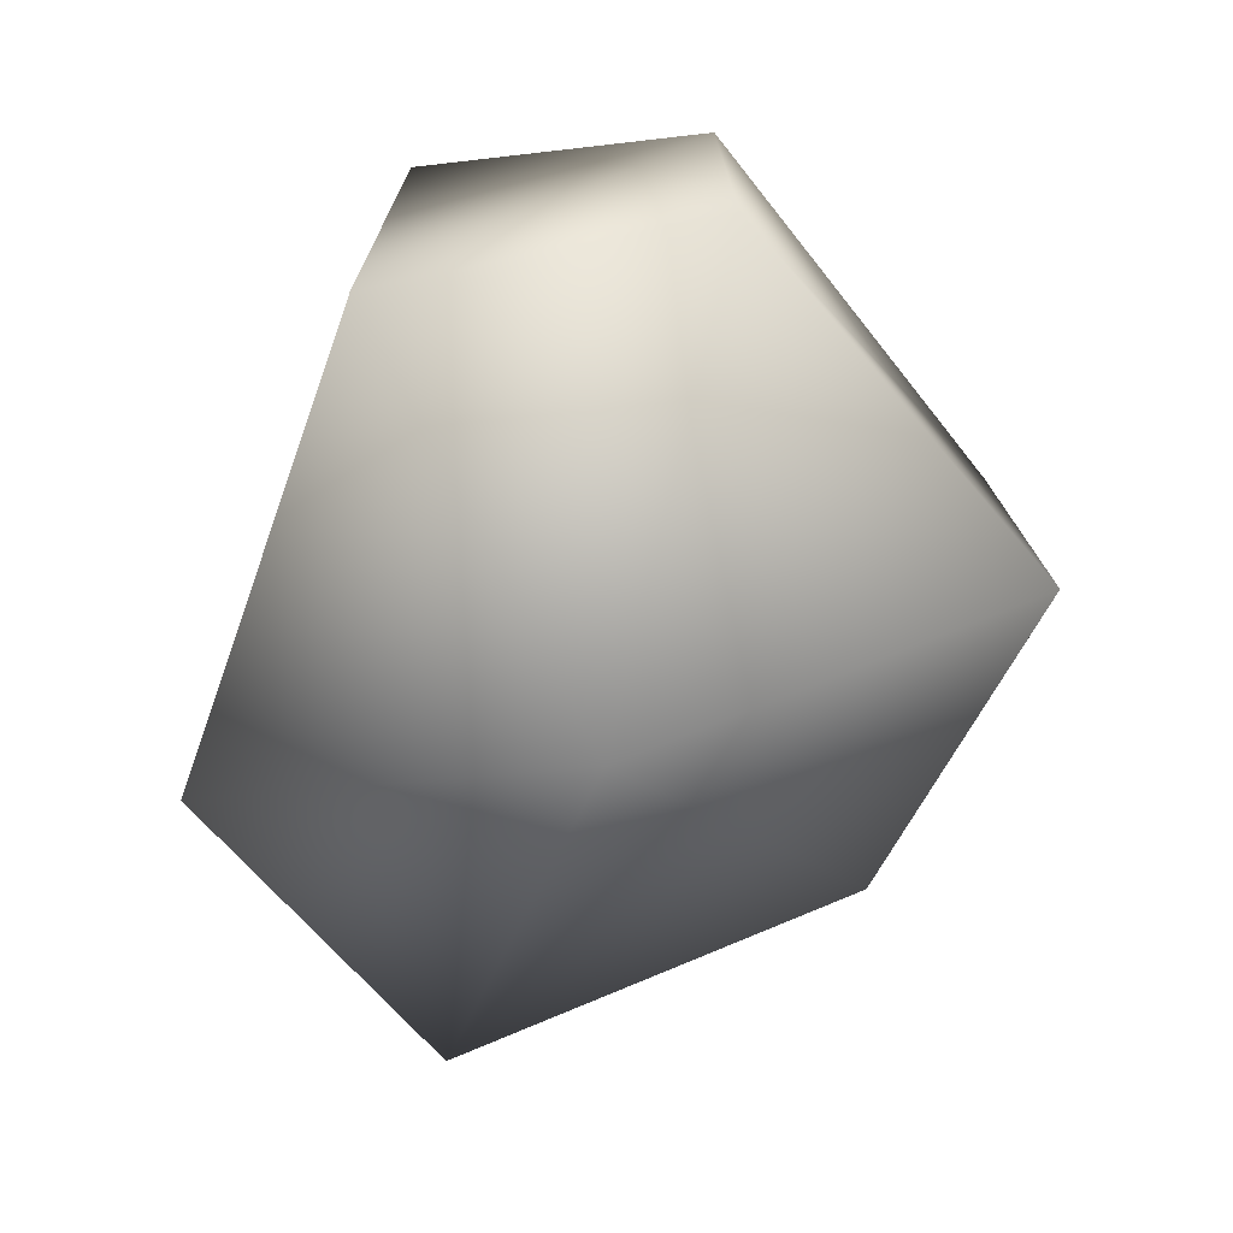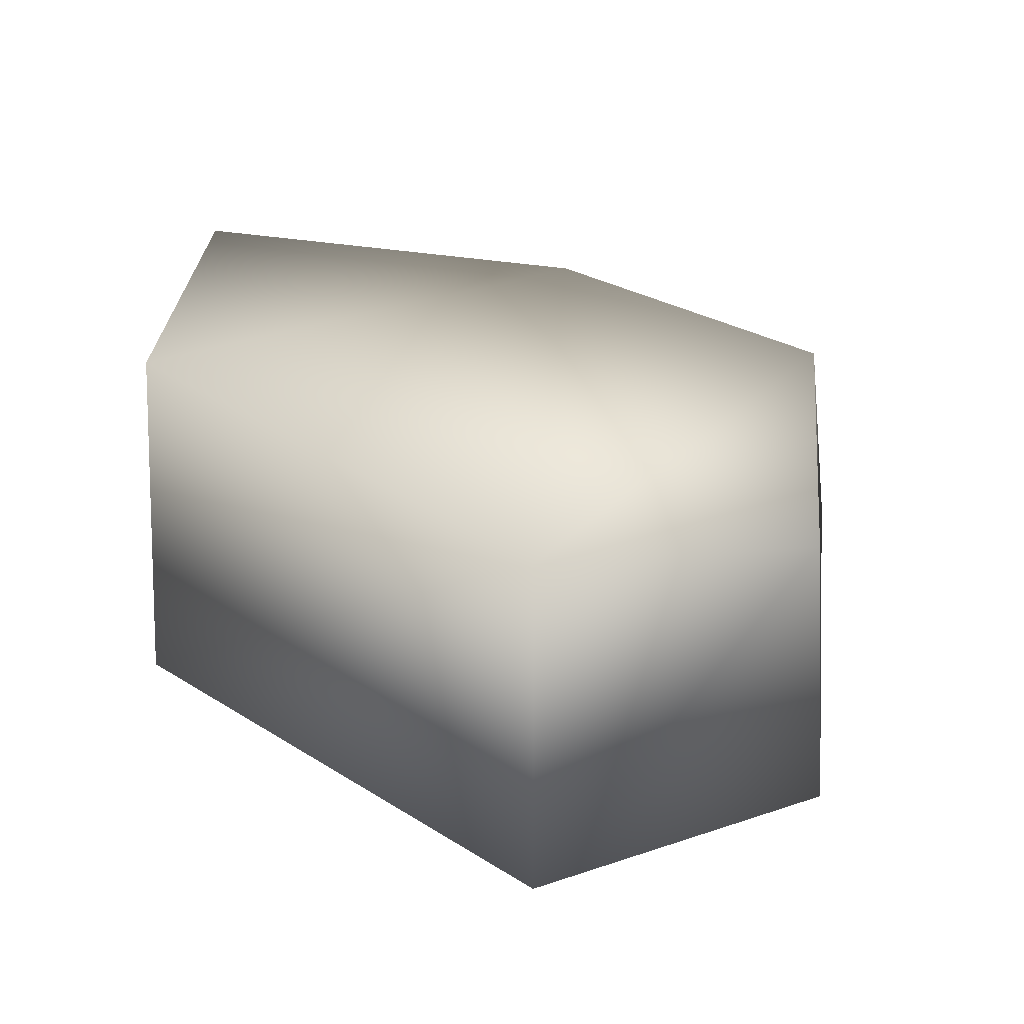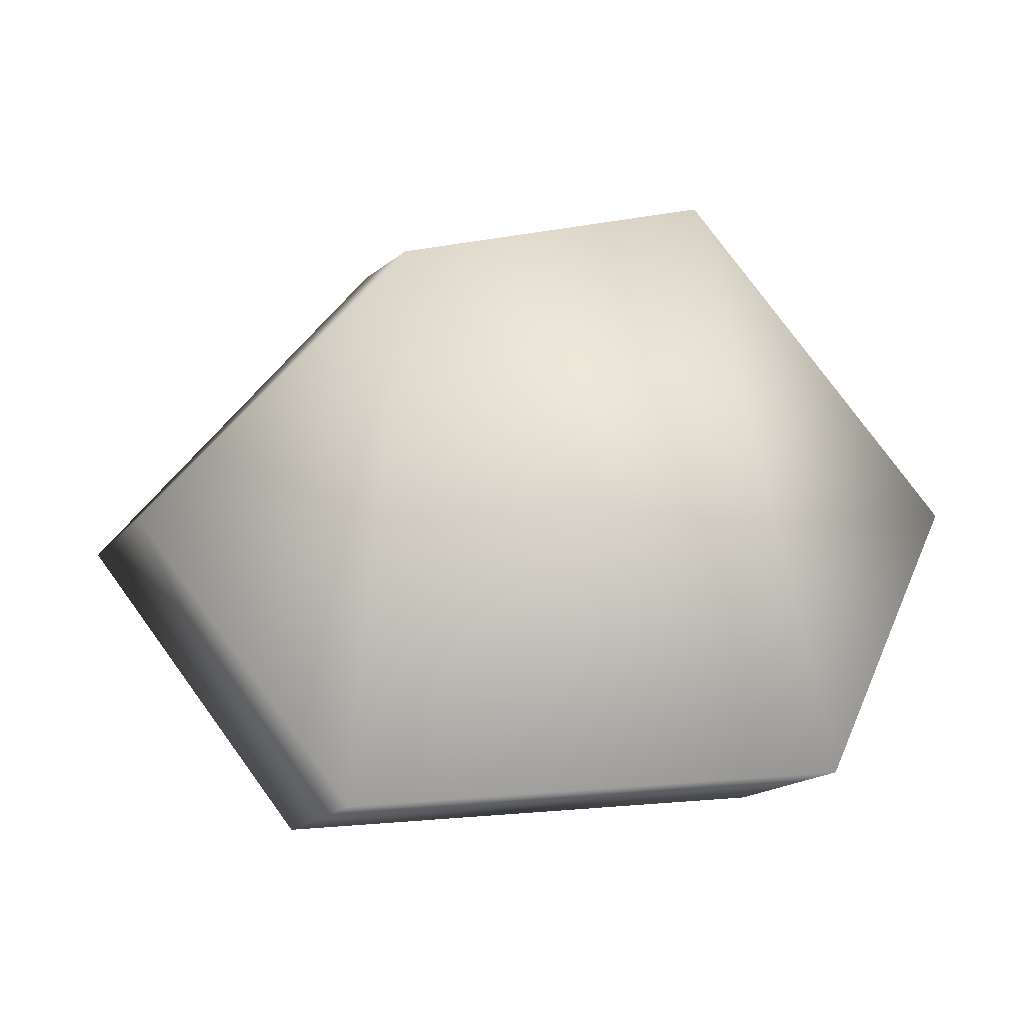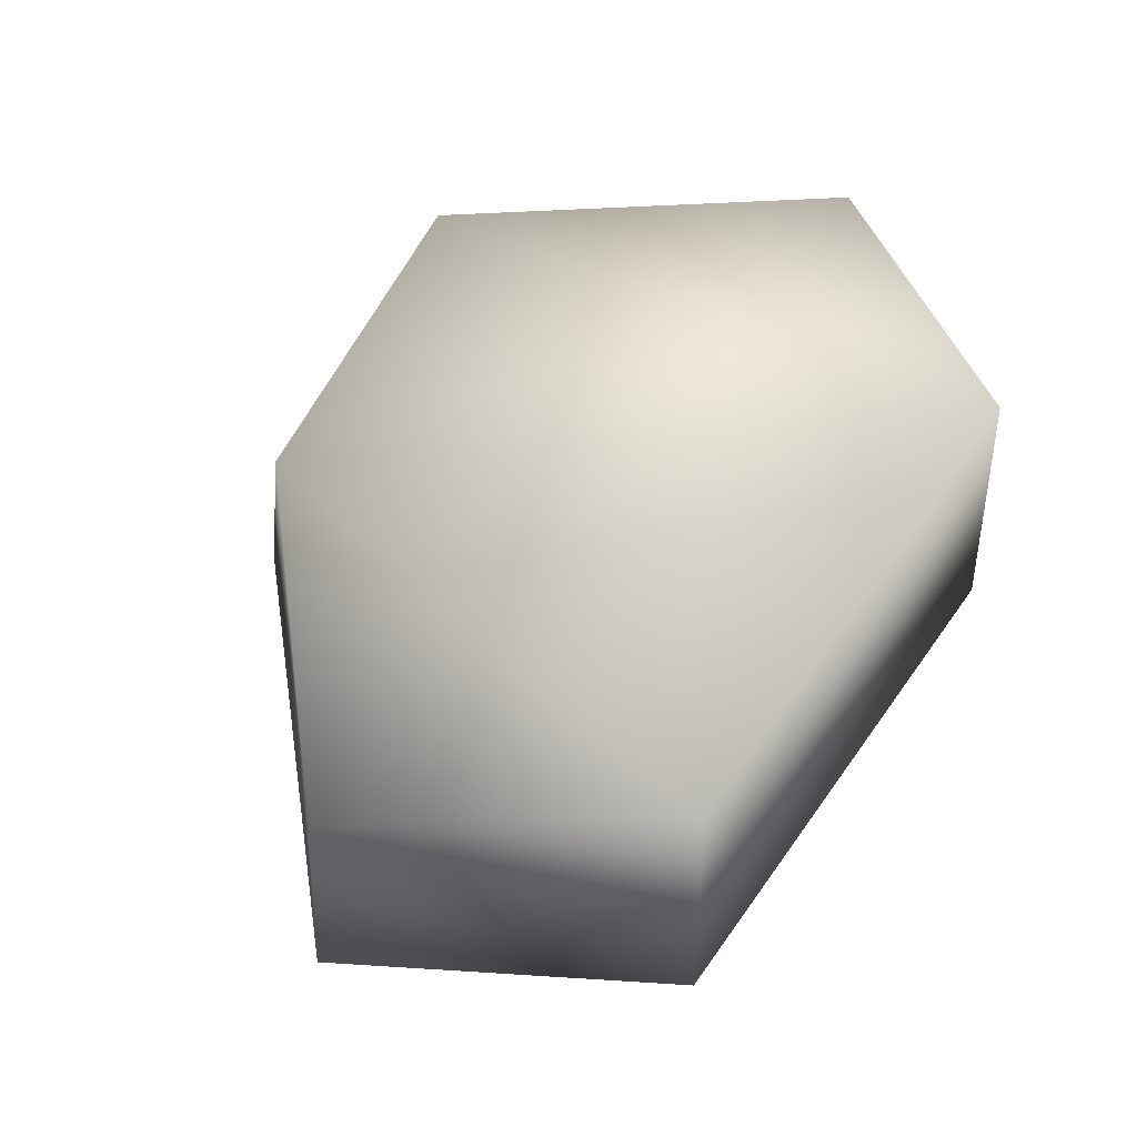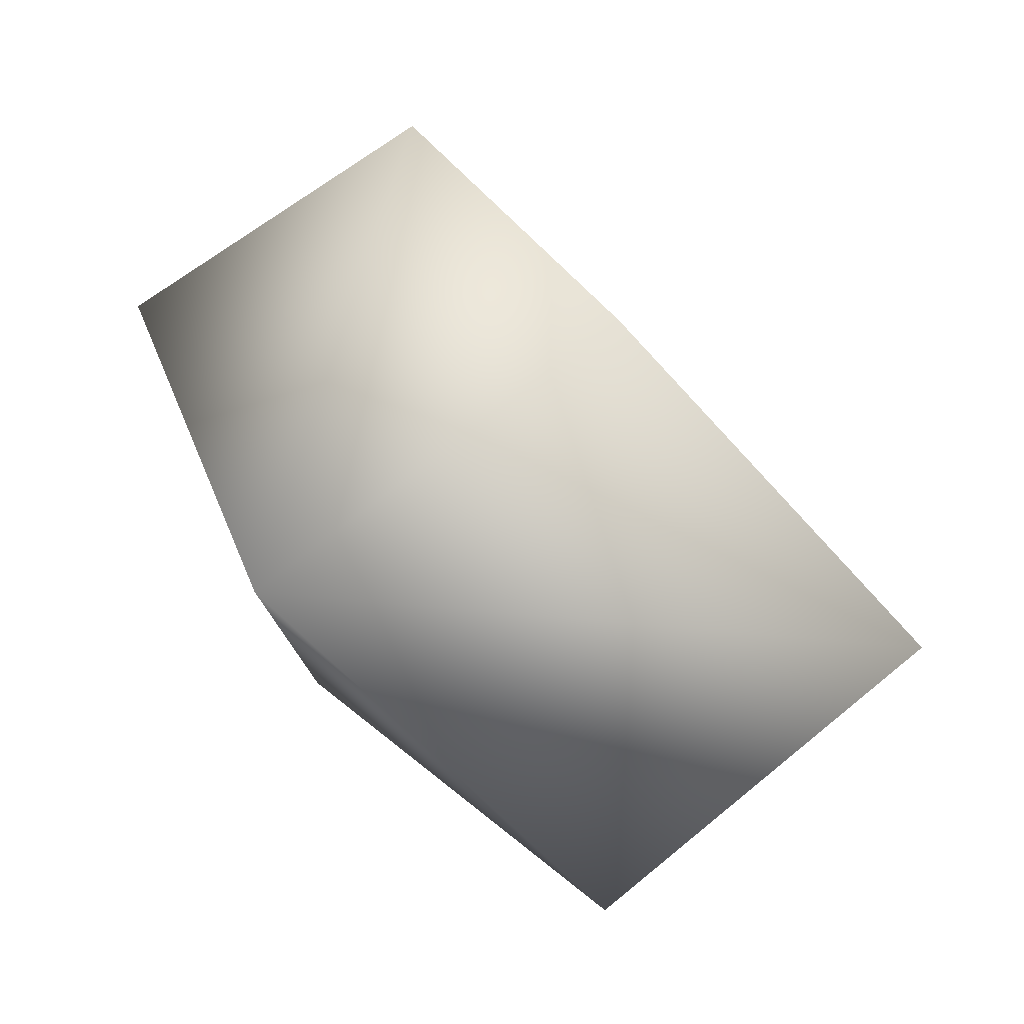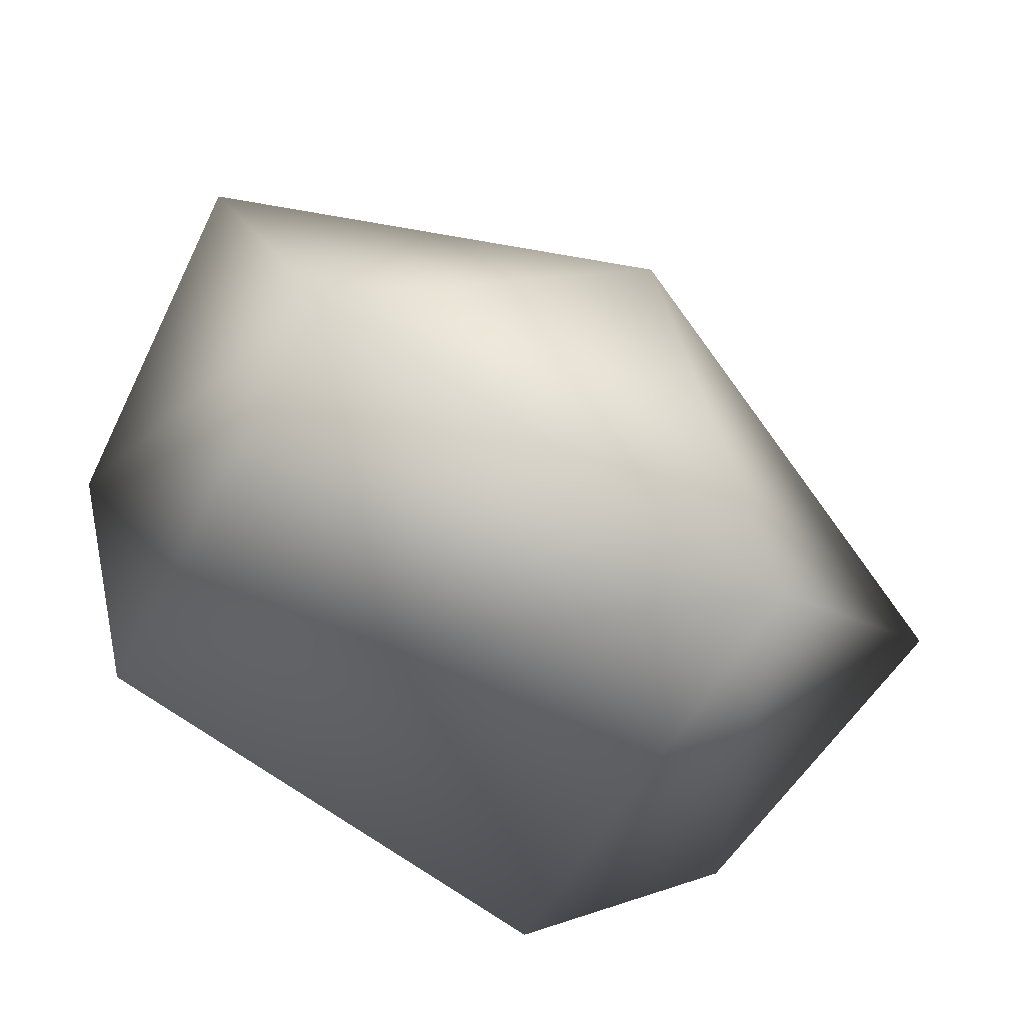
<metadata>
{"format":"obj","ext":"obj","renderer":"f3d","projection":"perspective","resolution":1024,"background":"white","views":[{"elev":-62.3,"azim":-105.9,"up":"+Y"},{"elev":43.4,"azim":-139.7,"up":"+Y"},{"elev":-6.6,"azim":170.2,"up":"+Z"},{"elev":66.7,"azim":129.3,"up":"+Y"},{"elev":-62.9,"azim":130.5,"up":"+Z"},{"elev":-79.9,"azim":-32.4,"up":"+Z"}]}
</metadata>
<code>
g snowfield_Stone_09
v 0.002862 0.001529 -0.000275
v 0.001463 0.002144 -0.002225
v 0.000952 0.000883 0.001814
v -0.001877 0.002144 -0.002
v -0.001245 0.000883 0.002225
v -0.002862 0.001529 -0.000147
v -0.002065 -0.000872 -0.002201
v -0.00315 -0.000872 -0.000162
v 0.001609 -0.000872 -0.002448
v 0.00315 -0.000872 -0.000303
v 0.001048 -0.000872 0.001997
v -0.00137 -0.000872 0.002448
v -0.000118 -0.002144 -0.000101
v 0.00315 -0.000872 -0.000303
v 0.001048 -0.000872 0.001997
v -0.00137 -0.000872 0.002448
v -0.00315 -0.000872 -0.000162
f 1 2 3
f 2 4 3
f 4 5 3
f 6 5 4
f 6 4 7
f 8 6 7
f 5 6 8
f 7 4 9
f 4 2 9
f 9 2 1
f 10 9 1
f 10 1 3
f 11 10 3
f 11 3 5
f 12 11 5
f 12 5 8
f 9 13 7
f 14 13 9
f 15 13 14
f 16 13 15
f 17 13 16
f 7 13 17

</code>
